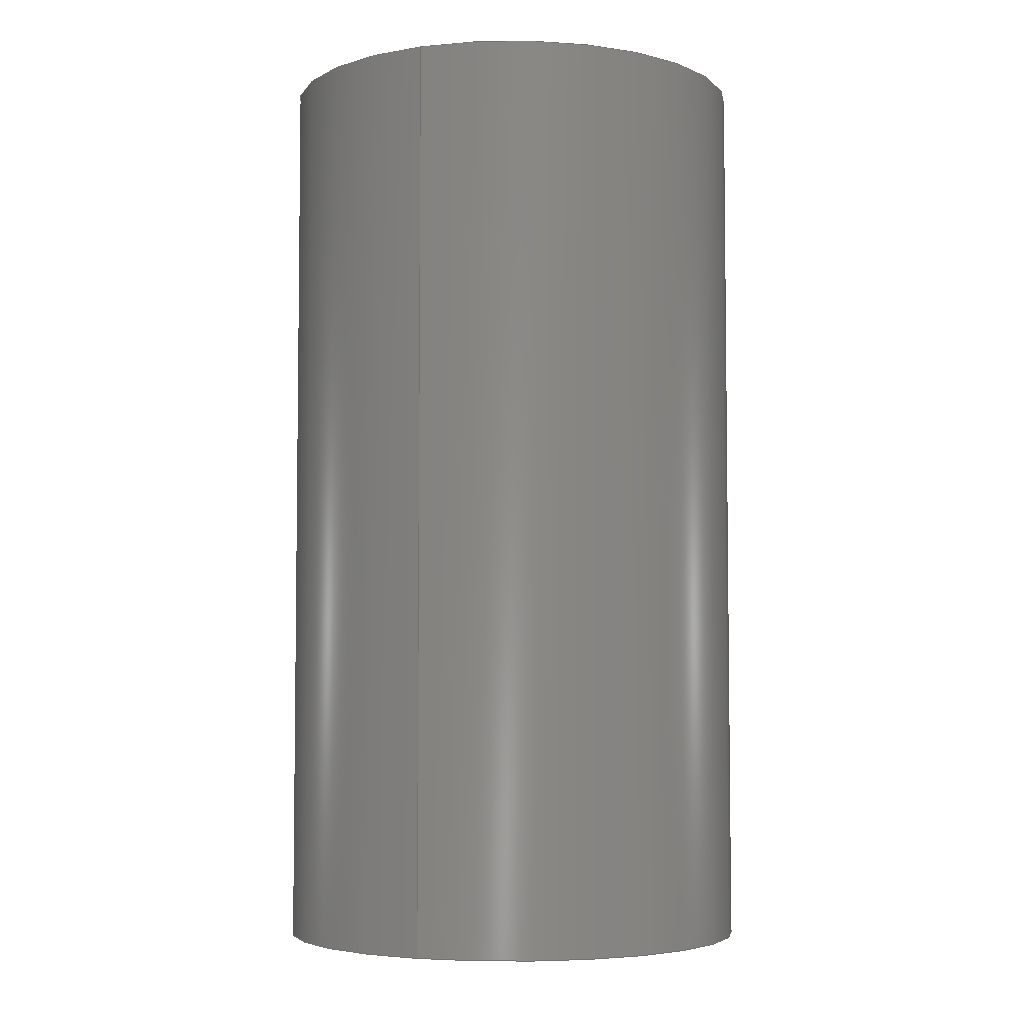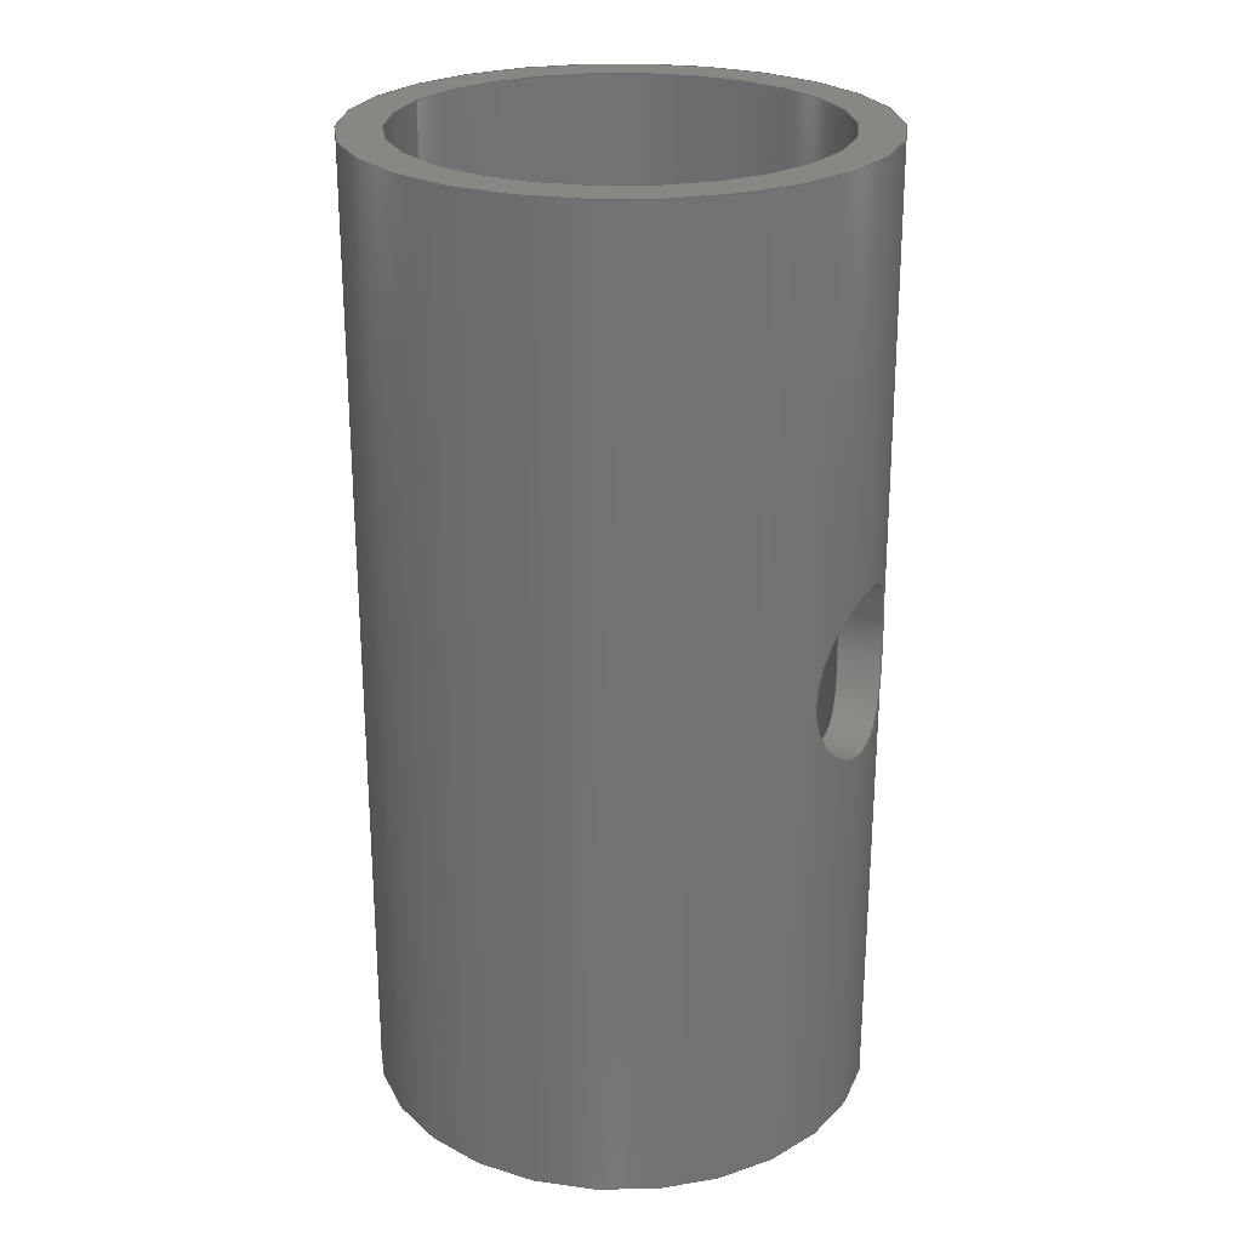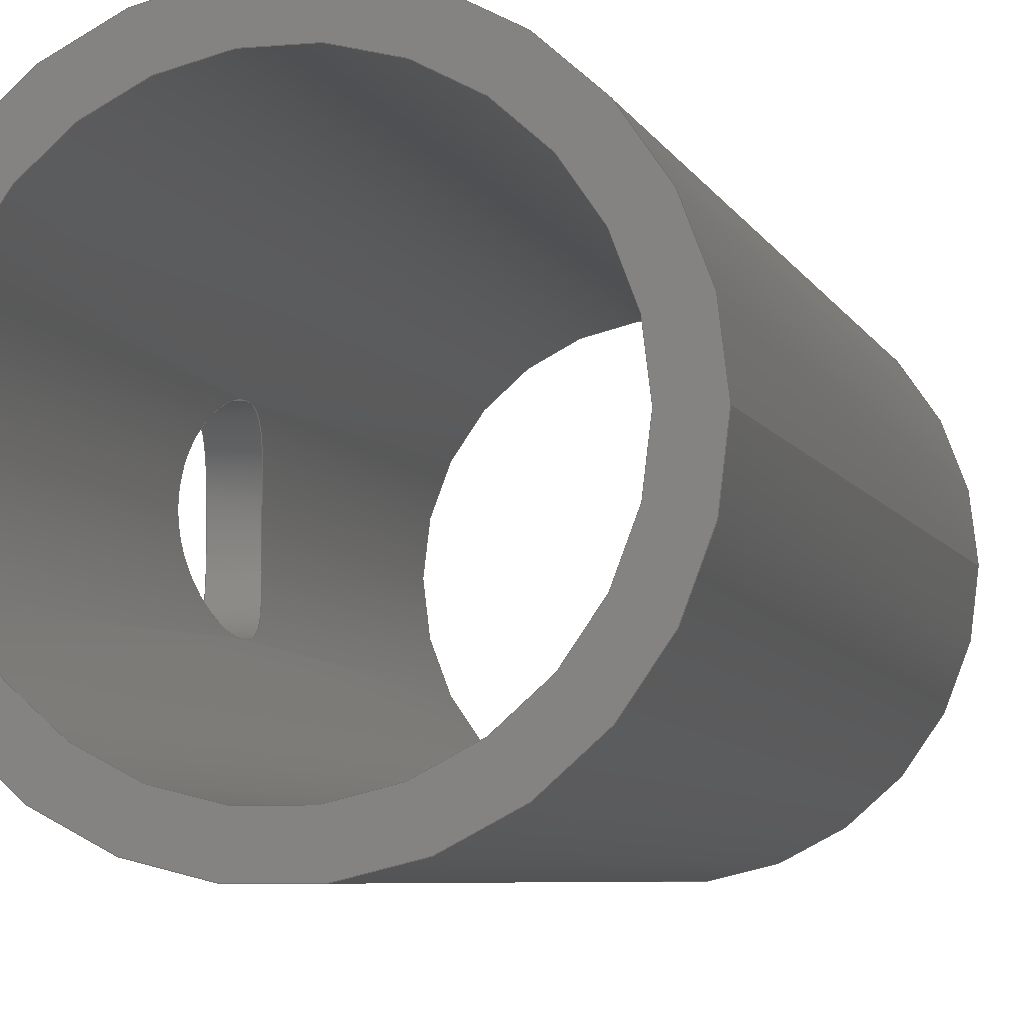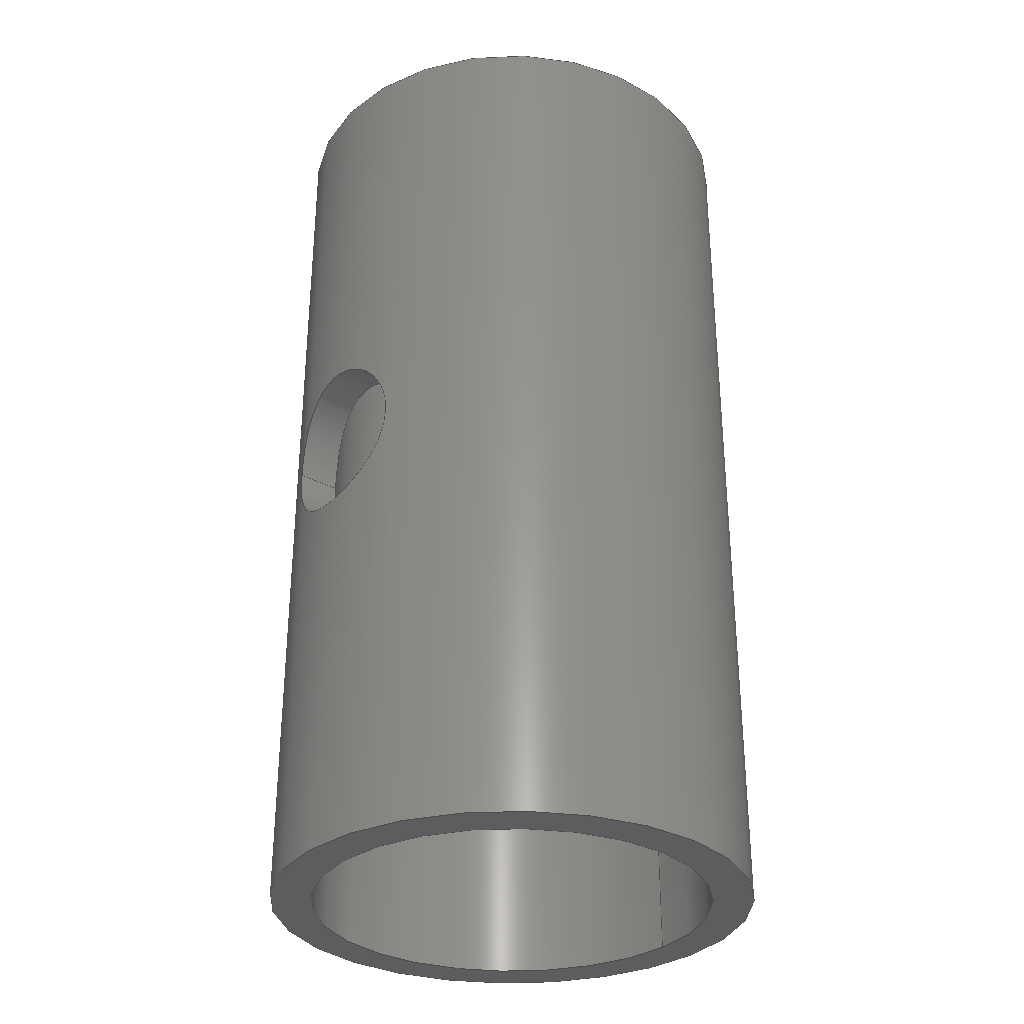
<metadata>
{"format":"step","ext":"step","renderer":"f3d","projection":"perspective","resolution":1024,"background":"white","views":[{"elev":-4.7,"azim":-67.1,"up":"+Y"},{"elev":25.0,"azim":26.5,"up":"+Y"},{"elev":-6.1,"azim":-164.6,"up":"+Z"},{"elev":-31.5,"azim":142.2,"up":"+Y"}]}
</metadata>
<code>
ISO-10303-21;
DATA;
#1=MECHANICAL_DESIGN_GEOMETRIC_PRESENTATION_REPRESENTATION('',(#4),#231);
#2=SHAPE_REPRESENTATION_RELATIONSHIP('SRR','None',#238,#3);
#3=ADVANCED_BREP_SHAPE_REPRESENTATION('',(#5),#230);
#4=STYLED_ITEM('',(#247),#5);
#5=MANIFOLD_SOLID_BREP('Body1',#89);
#6=PLANE('',#110);
#7=PLANE('',#111);
#8=FACE_BOUND('',#23,.T.);
#9=FACE_BOUND('',#25,.T.);
#10=FACE_BOUND('',#27,.T.);
#11=FACE_BOUND('',#29,.T.);
#12=CIRCLE('',#105,0.5);
#13=CIRCLE('',#106,0.5);
#14=CIRCLE('',#108,0.6);
#15=CIRCLE('',#109,0.6);
#16=FACE_OUTER_BOUND('',#21,.T.);
#17=FACE_OUTER_BOUND('',#22,.T.);
#18=FACE_OUTER_BOUND('',#24,.T.);
#19=FACE_OUTER_BOUND('',#26,.T.);
#20=FACE_OUTER_BOUND('',#28,.T.);
#21=EDGE_LOOP('',(#59,#60,#61,#62,#63,#64));
#22=EDGE_LOOP('',(#65,#66,#67,#68));
#23=EDGE_LOOP('',(#69,#70));
#24=EDGE_LOOP('',(#71,#72,#73,#74));
#25=EDGE_LOOP('',(#75,#76));
#26=EDGE_LOOP('',(#77));
#27=EDGE_LOOP('',(#78));
#28=EDGE_LOOP('',(#79));
#29=EDGE_LOOP('',(#80));
#30=LINE('',#176,#33);
#31=LINE('',#218,#34);
#32=LINE('',#224,#35);
#33=VECTOR('',#116,0.2);
#34=VECTOR('',#121,0.5);
#35=VECTOR('',#128,0.6);
#36=B_SPLINE_CURVE_WITH_KNOTS('',3,(#139,#140,#141,#142,#143,#144,#145,
#146,#147,#148,#149,#150,#151,#152,#153,#154,#155,#156),.UNSPECIFIED.,.F.,
 .F.,(4,2,2,2,2,2,2,2,4),(0,0.07631,0.1526,0.2289,
0.3051,0.3813,0.4576,0.5339,
0.6102),.UNSPECIFIED.);
#37=B_SPLINE_CURVE_WITH_KNOTS('',3,(#157,#158,#159,#160,#161,#162,#163,
#164,#165,#166,#167,#168,#169,#170,#171,#172,#173,#174),.UNSPECIFIED.,.F.,
 .F.,(4,2,2,2,2,2,2,2,4),(0.6102,0.6865,0.7628,
0.839,0.9153,0.9915,1.068,
1.144,1.22),.UNSPECIFIED.);
#38=B_SPLINE_CURVE_WITH_KNOTS('',3,(#178,#179,#180,#181,#182,#183,#184,
#185,#186,#187,#188,#189,#190,#191,#192,#193,#194,#195),.UNSPECIFIED.,.F.,
 .F.,(4,2,2,2,2,2,2,2,4),(0,0.07599,0.152,0.2279,
0.3039,0.3798,0.4558,0.5318,
0.6078),.UNSPECIFIED.);
#39=B_SPLINE_CURVE_WITH_KNOTS('',3,(#196,#197,#198,#199,#200,#201,#202,
#203,#204,#205,#206,#207,#208,#209,#210,#211,#212,#213),.UNSPECIFIED.,.F.,
 .F.,(4,2,2,2,2,2,2,2,4),(0.6078,0.6837,0.7597,
0.8357,0.9116,0.9876,1.064,1.14,
1.216),.UNSPECIFIED.);
#40=VERTEX_POINT('',#137);
#41=VERTEX_POINT('',#138);
#42=VERTEX_POINT('',#175);
#43=VERTEX_POINT('',#177);
#44=VERTEX_POINT('',#215);
#45=VERTEX_POINT('',#217);
#46=VERTEX_POINT('',#221);
#47=VERTEX_POINT('',#223);
#48=EDGE_CURVE('',#40,#41,#36,.T.);
#49=EDGE_CURVE('',#41,#40,#37,.T.);
#50=EDGE_CURVE('',#41,#42,#30,.T.);
#51=EDGE_CURVE('',#43,#42,#38,.T.);
#52=EDGE_CURVE('',#42,#43,#39,.T.);
#53=EDGE_CURVE('',#44,#44,#12,.T.);
#54=EDGE_CURVE('',#44,#45,#31,.T.);
#55=EDGE_CURVE('',#45,#45,#13,.T.);
#56=EDGE_CURVE('',#46,#46,#14,.T.);
#57=EDGE_CURVE('',#46,#47,#32,.T.);
#58=EDGE_CURVE('',#47,#47,#15,.T.);
#59=ORIENTED_EDGE('',*,*,#48,.F.);
#60=ORIENTED_EDGE('',*,*,#49,.F.);
#61=ORIENTED_EDGE('',*,*,#50,.T.);
#62=ORIENTED_EDGE('',*,*,#51,.F.);
#63=ORIENTED_EDGE('',*,*,#52,.F.);
#64=ORIENTED_EDGE('',*,*,#50,.F.);
#65=ORIENTED_EDGE('',*,*,#53,.F.);
#66=ORIENTED_EDGE('',*,*,#54,.T.);
#67=ORIENTED_EDGE('',*,*,#55,.T.);
#68=ORIENTED_EDGE('',*,*,#54,.F.);
#69=ORIENTED_EDGE('',*,*,#48,.T.);
#70=ORIENTED_EDGE('',*,*,#49,.T.);
#71=ORIENTED_EDGE('',*,*,#56,.F.);
#72=ORIENTED_EDGE('',*,*,#57,.T.);
#73=ORIENTED_EDGE('',*,*,#58,.T.);
#74=ORIENTED_EDGE('',*,*,#57,.F.);
#75=ORIENTED_EDGE('',*,*,#51,.T.);
#76=ORIENTED_EDGE('',*,*,#52,.T.);
#77=ORIENTED_EDGE('',*,*,#56,.T.);
#78=ORIENTED_EDGE('',*,*,#53,.T.);
#79=ORIENTED_EDGE('',*,*,#58,.F.);
#80=ORIENTED_EDGE('',*,*,#55,.F.);
#81=CYLINDRICAL_SURFACE('',#103,0.2);
#82=CYLINDRICAL_SURFACE('',#104,0.5);
#83=CYLINDRICAL_SURFACE('',#107,0.6);
#84=ADVANCED_FACE('',(#16),#81,.F.);
#85=ADVANCED_FACE('',(#17,#8),#82,.F.);
#86=ADVANCED_FACE('',(#18,#9),#83,.T.);
#87=ADVANCED_FACE('',(#19,#10),#6,.T.);
#88=ADVANCED_FACE('',(#20,#11),#7,.F.);
#89=CLOSED_SHELL('',(#84,#85,#86,#87,#88));
#90=DERIVED_UNIT_ELEMENT(#92,1);
#91=DERIVED_UNIT_ELEMENT(#233,3);
#92=(
MASS_UNIT()
NAMED_UNIT(*)
SI_UNIT(.KILO.,.GRAM.)
);
#93=DERIVED_UNIT((#90,#91));
#94=MEASURE_REPRESENTATION_ITEM('density measure',
POSITIVE_RATIO_MEASURE(7850),#93);
#95=PROPERTY_DEFINITION_REPRESENTATION(#100,#97);
#96=PROPERTY_DEFINITION_REPRESENTATION(#101,#98);
#97=REPRESENTATION('material name',(#99),#230);
#98=REPRESENTATION('density',(#94),#230);
#99=DESCRIPTIVE_REPRESENTATION_ITEM('Steel','Steel');
#100=PROPERTY_DEFINITION('material property','material name',#240);
#101=PROPERTY_DEFINITION('material property','density of part',#240);
#102=AXIS2_PLACEMENT_3D('placement',#135,#112,#113);
#103=AXIS2_PLACEMENT_3D('',#136,#114,#115);
#104=AXIS2_PLACEMENT_3D('',#214,#117,#118);
#105=AXIS2_PLACEMENT_3D('',#216,#119,#120);
#106=AXIS2_PLACEMENT_3D('',#219,#122,#123);
#107=AXIS2_PLACEMENT_3D('',#220,#124,#125);
#108=AXIS2_PLACEMENT_3D('',#222,#126,#127);
#109=AXIS2_PLACEMENT_3D('',#225,#129,#130);
#110=AXIS2_PLACEMENT_3D('',#226,#131,#132);
#111=AXIS2_PLACEMENT_3D('',#227,#133,#134);
#112=DIRECTION('axis',(0,0,1));
#113=DIRECTION('refdir',(1,0,0));
#114=DIRECTION('center_axis',(1,0,0));
#115=DIRECTION('ref_axis',(0,0,-1));
#116=DIRECTION('',(1,0,0));
#117=DIRECTION('center_axis',(0,1,0));
#118=DIRECTION('ref_axis',(1,0,0));
#119=DIRECTION('center_axis',(0,-1,0));
#120=DIRECTION('ref_axis',(1,0,0));
#121=DIRECTION('',(0,-1,0));
#122=DIRECTION('center_axis',(0,-1,0));
#123=DIRECTION('ref_axis',(1,0,0));
#124=DIRECTION('center_axis',(0,1,0));
#125=DIRECTION('ref_axis',(1,0,0));
#126=DIRECTION('center_axis',(0,1,0));
#127=DIRECTION('ref_axis',(1,0,0));
#128=DIRECTION('',(0,-1,0));
#129=DIRECTION('center_axis',(0,1,0));
#130=DIRECTION('ref_axis',(1,0,0));
#131=DIRECTION('center_axis',(0,1,0));
#132=DIRECTION('ref_axis',(1,0,0));
#133=DIRECTION('center_axis',(0,1,0));
#134=DIRECTION('ref_axis',(1,0,0));
#135=CARTESIAN_POINT('',(0,0,0));
#136=CARTESIAN_POINT('Origin',(0,1.15,0));
#137=CARTESIAN_POINT('',(0.4583,1.15,-0.2));
#138=CARTESIAN_POINT('',(0.4583,1.15,0.2));
#139=CARTESIAN_POINT('Ctrl Pts',(0.4583,1.15,-0.2));
#140=CARTESIAN_POINT('Ctrl Pts',(0.4583,1.175,-0.2));
#141=CARTESIAN_POINT('Ctrl Pts',(0.4606,1.202,-0.1949));
#142=CARTESIAN_POINT('Ctrl Pts',(0.4687,1.252,-0.1744));
#143=CARTESIAN_POINT('Ctrl Pts',(0.4744,1.274,-0.159));
#144=CARTESIAN_POINT('Ctrl Pts',(0.4848,1.309,-0.1238));
#145=CARTESIAN_POINT('Ctrl Pts',(0.4902,1.324,-0.1015));
#146=CARTESIAN_POINT('Ctrl Pts',(0.4979,1.345,-0.05233));
#147=CARTESIAN_POINT('Ctrl Pts',(0.5,1.35,-0.02541));
#148=CARTESIAN_POINT('Ctrl Pts',(0.5,1.35,0.02541));
#149=CARTESIAN_POINT('Ctrl Pts',(0.4979,1.345,0.05233));
#150=CARTESIAN_POINT('Ctrl Pts',(0.4902,1.324,0.1015));
#151=CARTESIAN_POINT('Ctrl Pts',(0.4848,1.309,0.1238));
#152=CARTESIAN_POINT('Ctrl Pts',(0.4744,1.274,0.159));
#153=CARTESIAN_POINT('Ctrl Pts',(0.4687,1.252,0.1744));
#154=CARTESIAN_POINT('Ctrl Pts',(0.4606,1.202,0.1949));
#155=CARTESIAN_POINT('Ctrl Pts',(0.4583,1.175,0.2));
#156=CARTESIAN_POINT('Ctrl Pts',(0.4583,1.15,0.2));
#157=CARTESIAN_POINT('Ctrl Pts',(0.4583,1.15,0.2));
#158=CARTESIAN_POINT('Ctrl Pts',(0.4583,1.125,0.2));
#159=CARTESIAN_POINT('Ctrl Pts',(0.4606,1.098,0.1949));
#160=CARTESIAN_POINT('Ctrl Pts',(0.4687,1.048,0.1744));
#161=CARTESIAN_POINT('Ctrl Pts',(0.4744,1.026,0.159));
#162=CARTESIAN_POINT('Ctrl Pts',(0.4848,0.991,0.1238));
#163=CARTESIAN_POINT('Ctrl Pts',(0.4902,0.9756,0.1015));
#164=CARTESIAN_POINT('Ctrl Pts',(0.4979,0.9551,0.05233));
#165=CARTESIAN_POINT('Ctrl Pts',(0.5,0.95,0.02541));
#166=CARTESIAN_POINT('Ctrl Pts',(0.5,0.95,-0.02541));
#167=CARTESIAN_POINT('Ctrl Pts',(0.4979,0.9551,-0.05233));
#168=CARTESIAN_POINT('Ctrl Pts',(0.4902,0.9756,-0.1015));
#169=CARTESIAN_POINT('Ctrl Pts',(0.4848,0.991,-0.1238));
#170=CARTESIAN_POINT('Ctrl Pts',(0.4744,1.026,-0.159));
#171=CARTESIAN_POINT('Ctrl Pts',(0.4687,1.048,-0.1744));
#172=CARTESIAN_POINT('Ctrl Pts',(0.4606,1.098,-0.1949));
#173=CARTESIAN_POINT('Ctrl Pts',(0.4583,1.125,-0.2));
#174=CARTESIAN_POINT('Ctrl Pts',(0.4583,1.15,-0.2));
#175=CARTESIAN_POINT('',(0.5657,1.15,0.2));
#176=CARTESIAN_POINT('',(0,1.15,0.2));
#177=CARTESIAN_POINT('',(0.5657,1.15,-0.2));
#178=CARTESIAN_POINT('Ctrl Pts',(0.5657,1.15,-0.2));
#179=CARTESIAN_POINT('Ctrl Pts',(0.5657,1.125,-0.2));
#180=CARTESIAN_POINT('Ctrl Pts',(0.5676,1.098,-0.1949));
#181=CARTESIAN_POINT('Ctrl Pts',(0.5742,1.049,-0.1744));
#182=CARTESIAN_POINT('Ctrl Pts',(0.5788,1.026,-0.1591));
#183=CARTESIAN_POINT('Ctrl Pts',(0.5874,0.9909,-0.1238));
#184=CARTESIAN_POINT('Ctrl Pts',(0.5919,0.9756,-0.1014));
#185=CARTESIAN_POINT('Ctrl Pts',(0.5982,0.9551,-0.05219));
#186=CARTESIAN_POINT('Ctrl Pts',(0.6,0.95,-0.02532));
#187=CARTESIAN_POINT('Ctrl Pts',(0.6,0.95,0.02532));
#188=CARTESIAN_POINT('Ctrl Pts',(0.5982,0.9551,0.05219));
#189=CARTESIAN_POINT('Ctrl Pts',(0.5919,0.9756,0.1014));
#190=CARTESIAN_POINT('Ctrl Pts',(0.5874,0.9909,0.1238));
#191=CARTESIAN_POINT('Ctrl Pts',(0.5788,1.026,0.1591));
#192=CARTESIAN_POINT('Ctrl Pts',(0.5742,1.049,0.1744));
#193=CARTESIAN_POINT('Ctrl Pts',(0.5676,1.098,0.1949));
#194=CARTESIAN_POINT('Ctrl Pts',(0.5657,1.125,0.2));
#195=CARTESIAN_POINT('Ctrl Pts',(0.5657,1.15,0.2));
#196=CARTESIAN_POINT('Ctrl Pts',(0.5657,1.15,0.2));
#197=CARTESIAN_POINT('Ctrl Pts',(0.5657,1.175,0.2));
#198=CARTESIAN_POINT('Ctrl Pts',(0.5676,1.202,0.1949));
#199=CARTESIAN_POINT('Ctrl Pts',(0.5742,1.251,0.1744));
#200=CARTESIAN_POINT('Ctrl Pts',(0.5788,1.274,0.1591));
#201=CARTESIAN_POINT('Ctrl Pts',(0.5874,1.309,0.1238));
#202=CARTESIAN_POINT('Ctrl Pts',(0.5919,1.324,0.1014));
#203=CARTESIAN_POINT('Ctrl Pts',(0.5982,1.345,0.05219));
#204=CARTESIAN_POINT('Ctrl Pts',(0.6,1.35,0.02532));
#205=CARTESIAN_POINT('Ctrl Pts',(0.6,1.35,-0.02532));
#206=CARTESIAN_POINT('Ctrl Pts',(0.5982,1.345,-0.05219));
#207=CARTESIAN_POINT('Ctrl Pts',(0.5919,1.324,-0.1014));
#208=CARTESIAN_POINT('Ctrl Pts',(0.5874,1.309,-0.1238));
#209=CARTESIAN_POINT('Ctrl Pts',(0.5788,1.274,-0.1591));
#210=CARTESIAN_POINT('Ctrl Pts',(0.5742,1.251,-0.1744));
#211=CARTESIAN_POINT('Ctrl Pts',(0.5676,1.202,-0.1949));
#212=CARTESIAN_POINT('Ctrl Pts',(0.5657,1.175,-0.2));
#213=CARTESIAN_POINT('Ctrl Pts',(0.5657,1.15,-0.2));
#214=CARTESIAN_POINT('Origin',(0,0,0));
#215=CARTESIAN_POINT('',(-0.5,2.3,6.123e-17));
#216=CARTESIAN_POINT('Origin',(0,2.3,0));
#217=CARTESIAN_POINT('',(-0.5,0,6.123e-17));
#218=CARTESIAN_POINT('',(-0.5,0,6.123e-17));
#219=CARTESIAN_POINT('Origin',(0,0,0));
#220=CARTESIAN_POINT('Origin',(0,0,0));
#221=CARTESIAN_POINT('',(-0.6,2.3,7.348e-17));
#222=CARTESIAN_POINT('Origin',(0,2.3,0));
#223=CARTESIAN_POINT('',(-0.6,0,7.348e-17));
#224=CARTESIAN_POINT('',(-0.6,0,7.348e-17));
#225=CARTESIAN_POINT('Origin',(0,0,0));
#226=CARTESIAN_POINT('Origin',(0,2.3,0));
#227=CARTESIAN_POINT('Origin',(0,0,0));
#228=UNCERTAINTY_MEASURE_WITH_UNIT(LENGTH_MEASURE(0.001),#232,
'DISTANCE_ACCURACY_VALUE',
'Maximum model space distance between geometric entities at asserted c
onnectivities');
#229=UNCERTAINTY_MEASURE_WITH_UNIT(LENGTH_MEASURE(0.001),#232,
'DISTANCE_ACCURACY_VALUE',
'Maximum model space distance between geometric entities at asserted c
onnectivities');
#230=(
GEOMETRIC_REPRESENTATION_CONTEXT(3)
GLOBAL_UNCERTAINTY_ASSIGNED_CONTEXT((#228))
GLOBAL_UNIT_ASSIGNED_CONTEXT((#232,#234,#235))
REPRESENTATION_CONTEXT('','3D')
);
#231=(
GEOMETRIC_REPRESENTATION_CONTEXT(3)
GLOBAL_UNCERTAINTY_ASSIGNED_CONTEXT((#229))
GLOBAL_UNIT_ASSIGNED_CONTEXT((#232,#234,#235))
REPRESENTATION_CONTEXT('','3D')
);
#232=(
LENGTH_UNIT()
NAMED_UNIT(*)
SI_UNIT(.CENTI.,.METRE.)
);
#233=(
LENGTH_UNIT()
NAMED_UNIT(*)
SI_UNIT($,.METRE.)
);
#234=(
NAMED_UNIT(*)
PLANE_ANGLE_UNIT()
SI_UNIT($,.RADIAN.)
);
#235=(
NAMED_UNIT(*)
SI_UNIT($,.STERADIAN.)
SOLID_ANGLE_UNIT()
);
#236=SHAPE_DEFINITION_REPRESENTATION(#237,#238);
#237=PRODUCT_DEFINITION_SHAPE('',$,#240);
#238=SHAPE_REPRESENTATION('',(#102),#230);
#239=PRODUCT_DEFINITION_CONTEXT('part definition',#244,'design');
#240=PRODUCT_DEFINITION('bush1','bush1 v1',#241,#239);
#241=PRODUCT_DEFINITION_FORMATION('',$,#246);
#242=PRODUCT_RELATED_PRODUCT_CATEGORY('bush1 v1','bush1 v1',(#246));
#243=APPLICATION_PROTOCOL_DEFINITION('international standard',
'automotive_design',2009,#244);
#244=APPLICATION_CONTEXT(
'Core Data for Automotive Mechanical Design Process');
#245=PRODUCT_CONTEXT('part definition',#244,'mechanical');
#246=PRODUCT('bush1','bush1 v1',$,(#245));
#247=PRESENTATION_STYLE_ASSIGNMENT((#248));
#248=SURFACE_STYLE_USAGE(.BOTH.,#249);
#249=SURFACE_SIDE_STYLE('',(#250));
#250=SURFACE_STYLE_FILL_AREA(#251);
#251=FILL_AREA_STYLE('Palladium - Satin',(#252));
#252=FILL_AREA_STYLE_COLOUR('Palladium - Satin',#253);
#253=COLOUR_RGB('Palladium - Satin',0.9529,0.6784,
0.02745);
ENDSEC;
END-ISO-10303-21;

</code>
